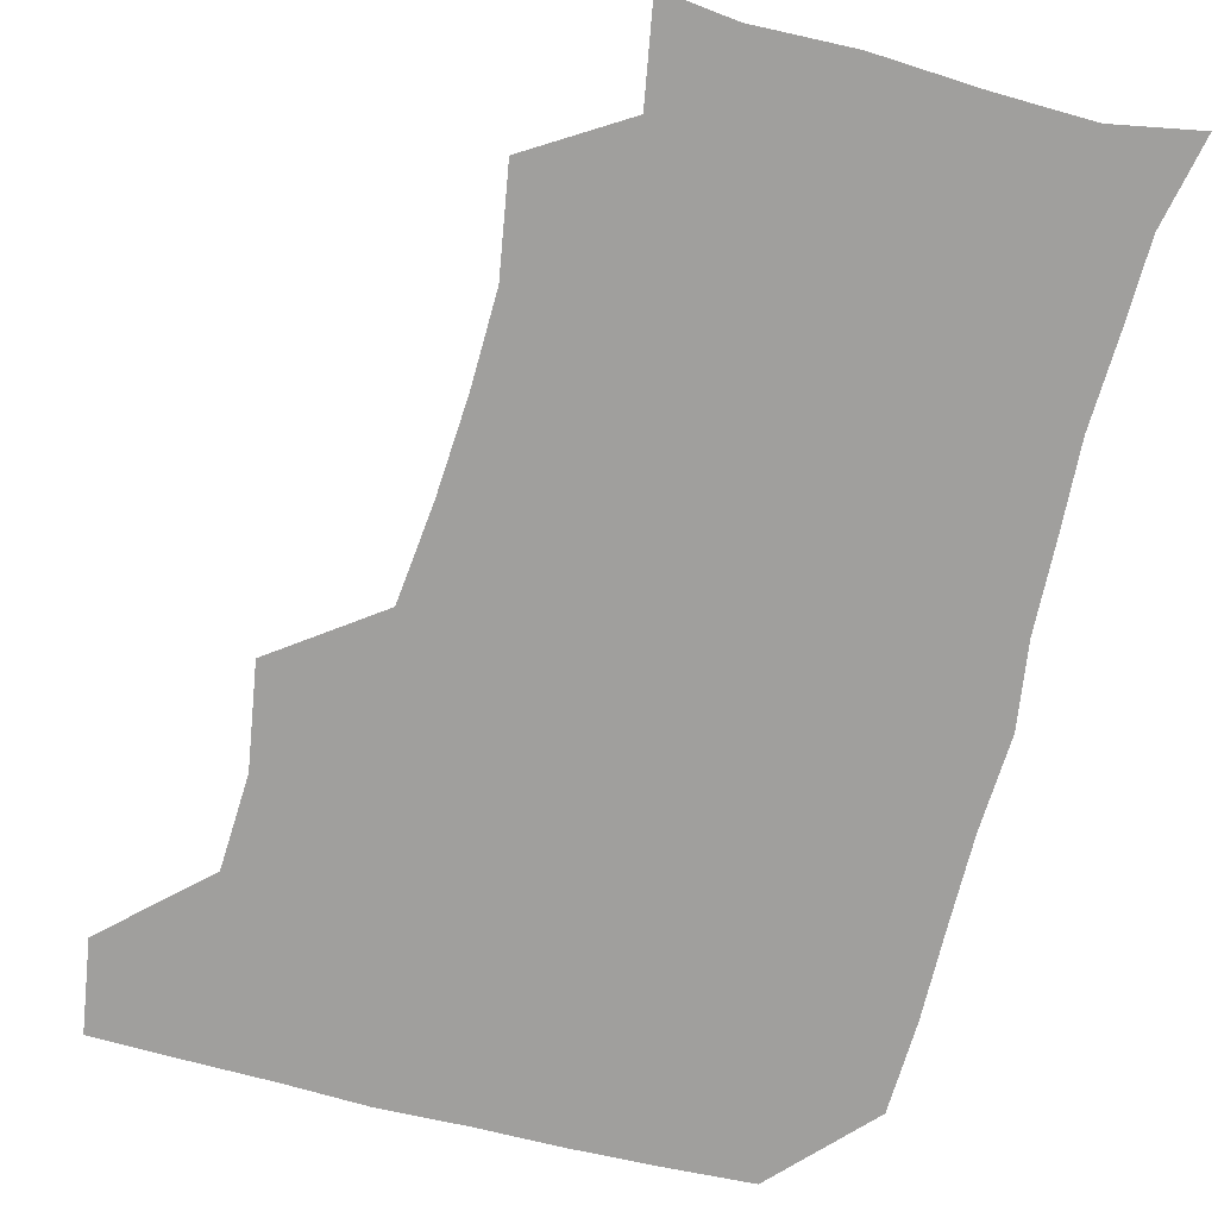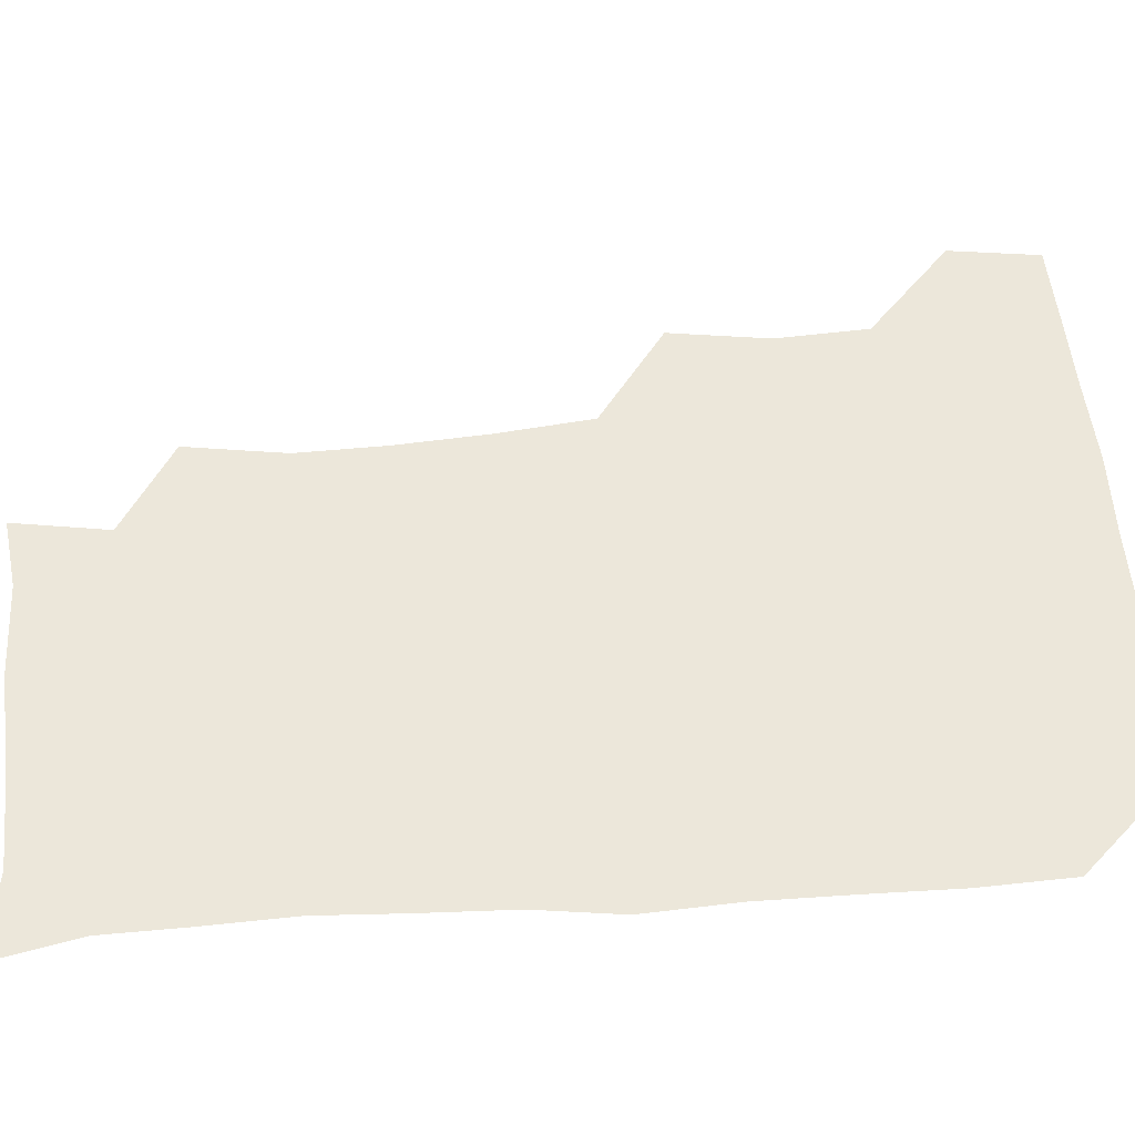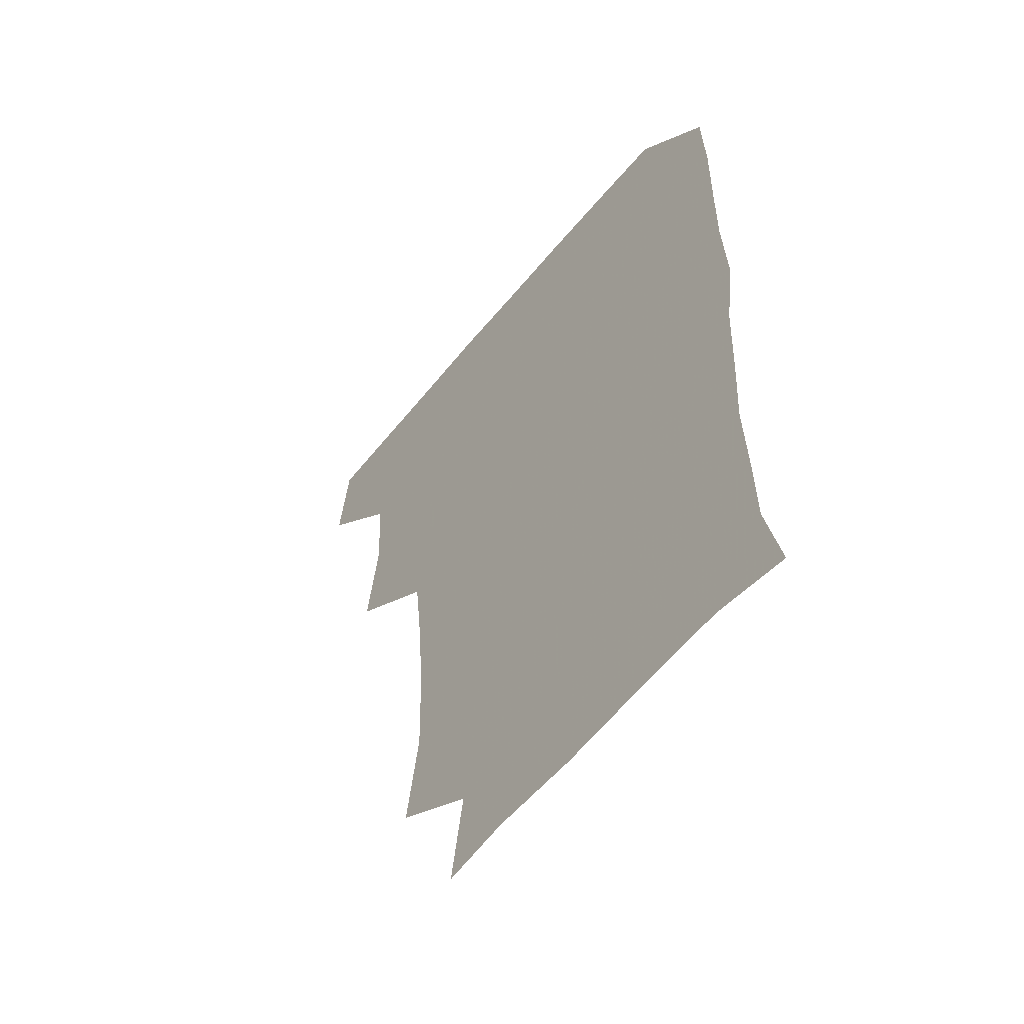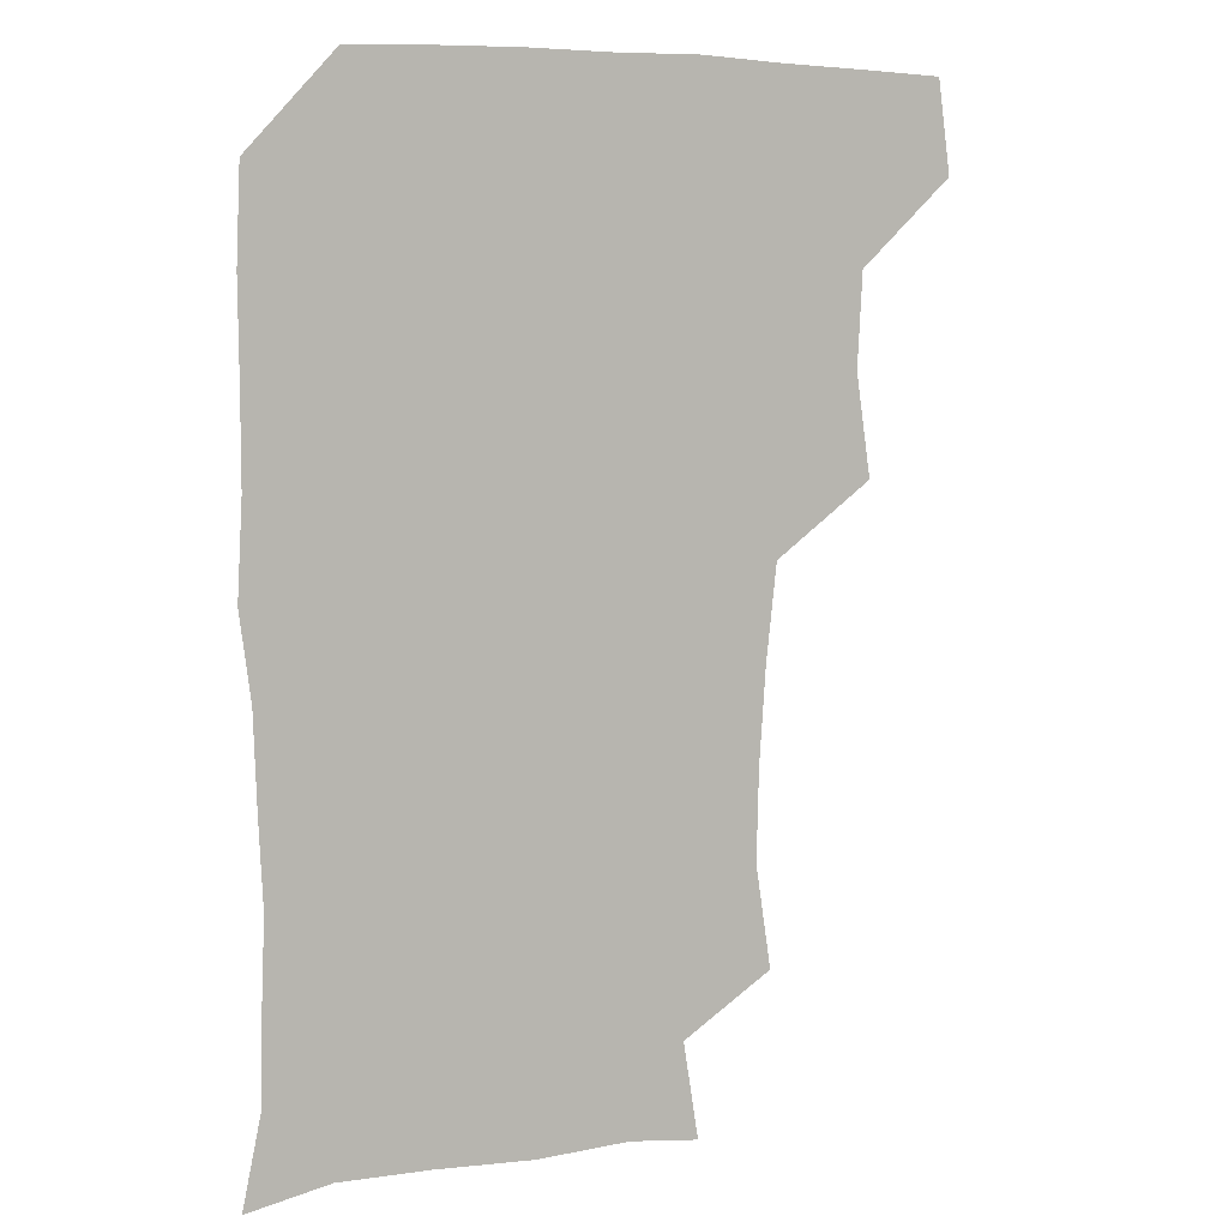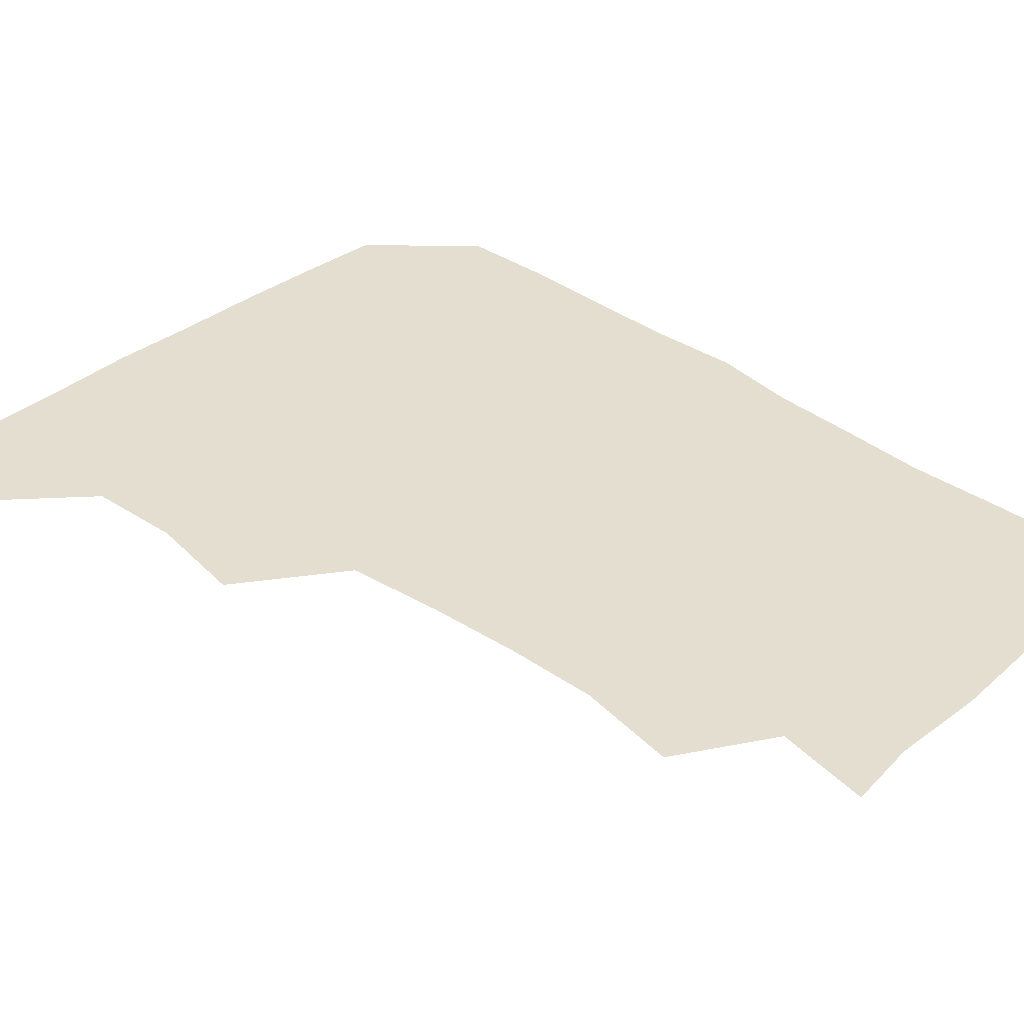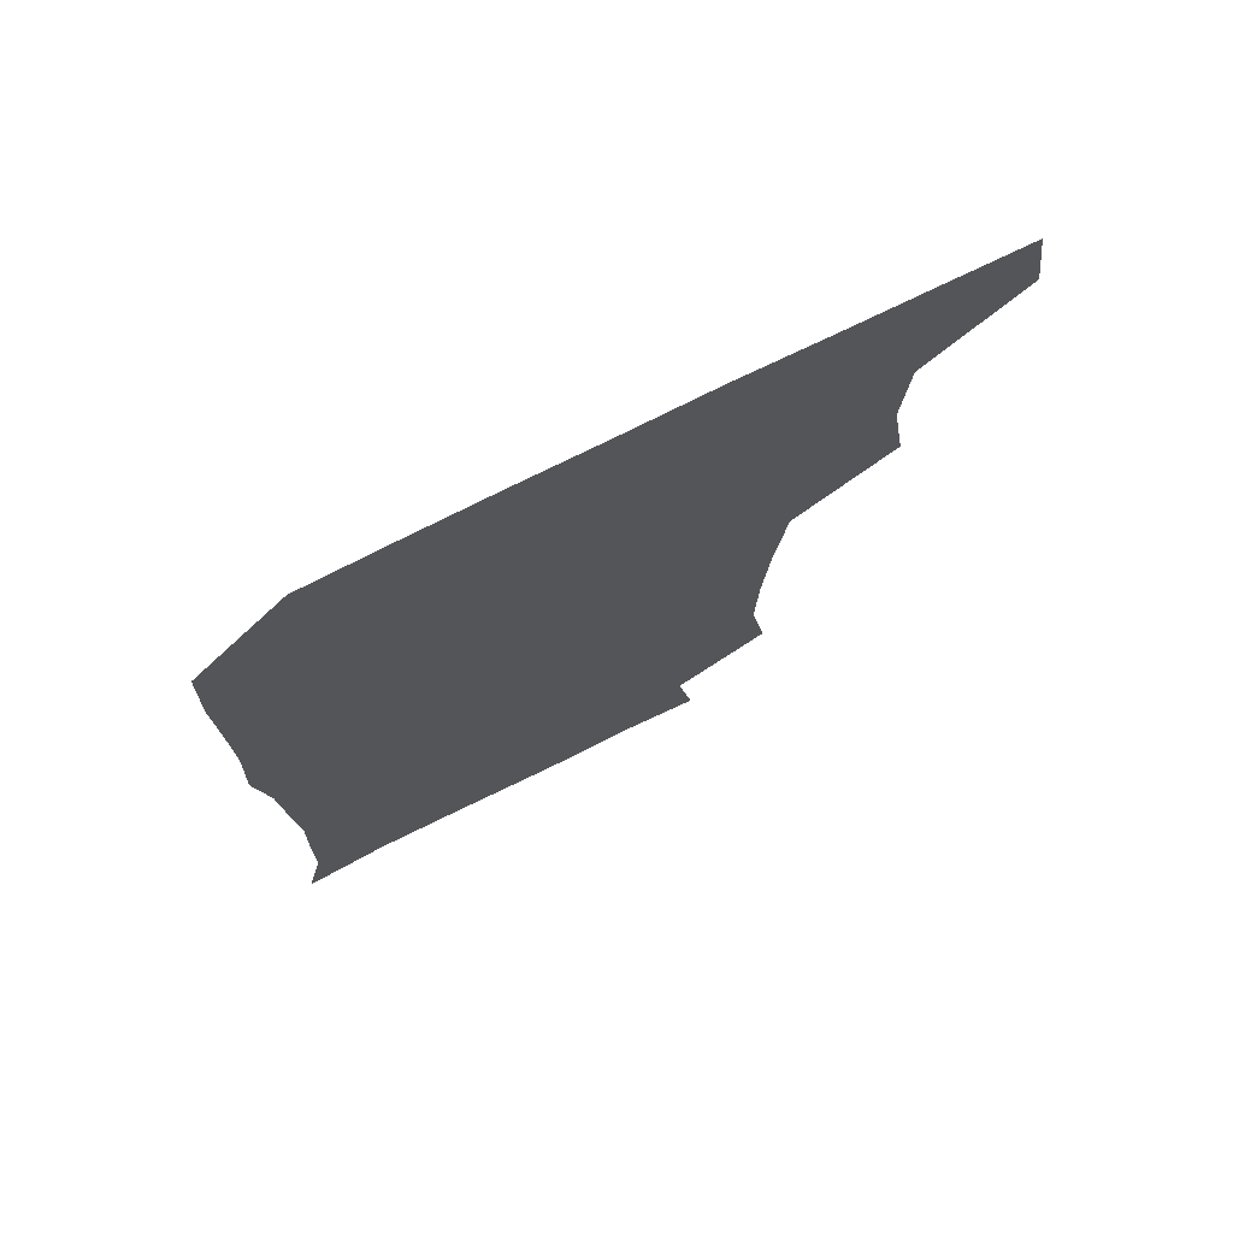
<metadata>
{"format":"obj","ext":"obj","renderer":"f3d","projection":"perspective","resolution":1024,"background":"white","views":[{"elev":-71.3,"azim":-14.1,"up":"+Z"},{"elev":52.3,"azim":85.6,"up":"+Z"},{"elev":-56.6,"azim":51.6,"up":"+Y"},{"elev":6.1,"azim":151.5,"up":"+Y"},{"elev":35.9,"azim":-45.8,"up":"+Z"},{"elev":75.0,"azim":153.6,"up":"+Y"}]}
</metadata>
<code>
v 478.2 477.9 0
v 482.7 509.4 0
v 507.8 381.2 0
v 513 415.9 0
v 511.2 448 0
v 514 481.1 0
v 512.5 510.2 0
v 544 225.3 0
v 549.5 260.2 0
v 548.7 291.2 0
v 546.4 323.5 0
v 542.5 356.6 0
v 543 390.8 0
v 543.6 421.9 0
v 543.8 452.3 0
v 543.6 481.3 0
v 541.9 510.9 0
v 570.6 173.3 0
v 576 206 0
v 577.6 243.3 0
v 576.6 272.5 0
v 576.5 304.4 0
v 575.3 334.5 0
v 572.9 362.8 0
v 573.6 395 0
v 573.8 424.8 0
v 573.8 453.5 0
v 573 481.4 0
v 570.9 512 0
v 595.2 176.4 0
v 604 216.9 0
v 604.3 246.7 0
v 603.8 276.1 0
v 603.3 306.8 0
v 602.7 336.8 0
v 602.3 365.6 0
v 601.9 394.6 0
v 602.1 424.8 0
v 602.2 453.5 0
v 601.9 481.7 0
v 600.9 511.3 0
v 628.2 175.6 0
v 630.9 216.5 0
v 631 248.6 0
v 631.1 278.3 0
v 631.1 306.1 0
v 630.3 335.9 0
v 630.2 367 0
v 630.4 396.2 0
v 630.5 425.6 0
v 630.8 453.9 0
v 631.2 481.7 0
v 630.5 511.3 0
v 663.1 177.8 0
v 659 216.9 0
v 659 245.4 0
v 658.3 275.8 0
v 657.6 308.8 0
v 657.5 338.5 0
v 658.5 365.7 0
v 658.4 395.2 0
v 658 425.8 0
v 658.5 454.1 0
v 659.5 481.9 0
v 660.5 510.4 0
v 694.9 178.7 0
v 687.6 213 0
v 686.3 242.9 0
v 684.6 275.4 0
v 686.1 303.5 0
v 685.8 334.2 0
v 685.9 364.2 0
v 686.7 392.9 0
v 688.1 421.8 0
v 687.9 451.9 0
v 687 482 0
v 689.2 509.1 0
v 691 541 0
v 723.7 173.6 0
v 717.4 203.3 0
v 716.8 231 0
v 715.6 261.7 0
v 717.1 291.4 0
v 718.2 322 0
v 722.2 351 0
v 720.5 382.8 0
v 720.6 414.1 0
v 720.9 445.2 0
v 719.7 476.8 0
f 5 6 1
f 1 6 2
f 6 7 2
f 12 13 3
f 3 13 4
f 13 14 4
f 4 14 5
f 14 15 5
f 5 15 6
f 15 16 6
f 6 16 7
f 16 17 7
f 19 20 8
f 8 20 9
f 20 21 9
f 9 21 10
f 21 22 10
f 10 22 11
f 22 23 11
f 11 23 12
f 23 24 12
f 12 24 13
f 24 25 13
f 13 25 14
f 25 26 14
f 14 26 15
f 26 27 15
f 15 27 16
f 27 28 16
f 16 28 17
f 28 29 17
f 18 30 19
f 30 31 19
f 19 31 20
f 31 32 20
f 20 32 21
f 32 33 21
f 21 33 22
f 33 34 22
f 22 34 23
f 34 35 23
f 23 35 24
f 35 36 24
f 24 36 25
f 36 37 25
f 25 37 26
f 37 38 26
f 26 38 27
f 38 39 27
f 27 39 28
f 39 40 28
f 28 40 29
f 40 41 29
f 30 42 31
f 42 43 31
f 31 43 32
f 43 44 32
f 32 44 33
f 44 45 33
f 33 45 34
f 45 46 34
f 34 46 35
f 46 47 35
f 35 47 36
f 47 48 36
f 36 48 37
f 48 49 37
f 37 49 38
f 49 50 38
f 38 50 39
f 50 51 39
f 39 51 40
f 51 52 40
f 40 52 41
f 52 53 41
f 42 54 43
f 54 55 43
f 43 55 44
f 55 56 44
f 44 56 45
f 56 57 45
f 45 57 46
f 57 58 46
f 46 58 47
f 58 59 47
f 47 59 48
f 59 60 48
f 48 60 49
f 60 61 49
f 49 61 50
f 61 62 50
f 50 62 51
f 62 63 51
f 51 63 52
f 63 64 52
f 52 64 53
f 64 65 53
f 54 66 55
f 66 67 55
f 55 67 56
f 67 68 56
f 56 68 57
f 68 69 57
f 57 69 58
f 69 70 58
f 58 70 59
f 70 71 59
f 59 71 60
f 71 72 60
f 60 72 61
f 72 73 61
f 61 73 62
f 73 74 62
f 62 74 63
f 74 75 63
f 63 75 64
f 75 76 64
f 64 76 65
f 76 77 65
f 66 79 67
f 79 80 67
f 67 80 68
f 80 81 68
f 68 81 69
f 81 82 69
f 69 82 70
f 82 83 70
f 70 83 71
f 83 84 71
f 71 84 72
f 84 85 72
f 72 85 73
f 85 86 73
f 73 86 74
f 86 87 74
f 74 87 75
f 87 88 75
f 75 88 76
f 88 89 76
f 76 89 77

</code>
